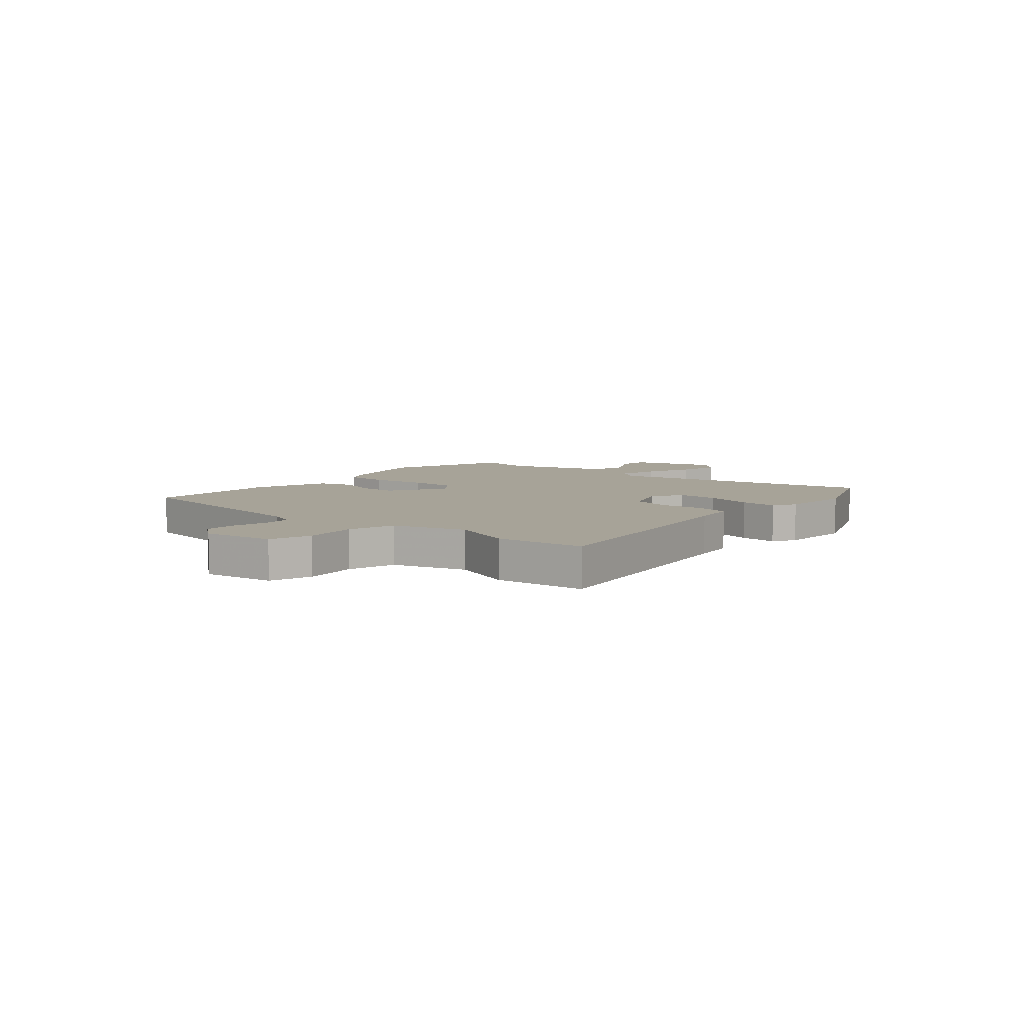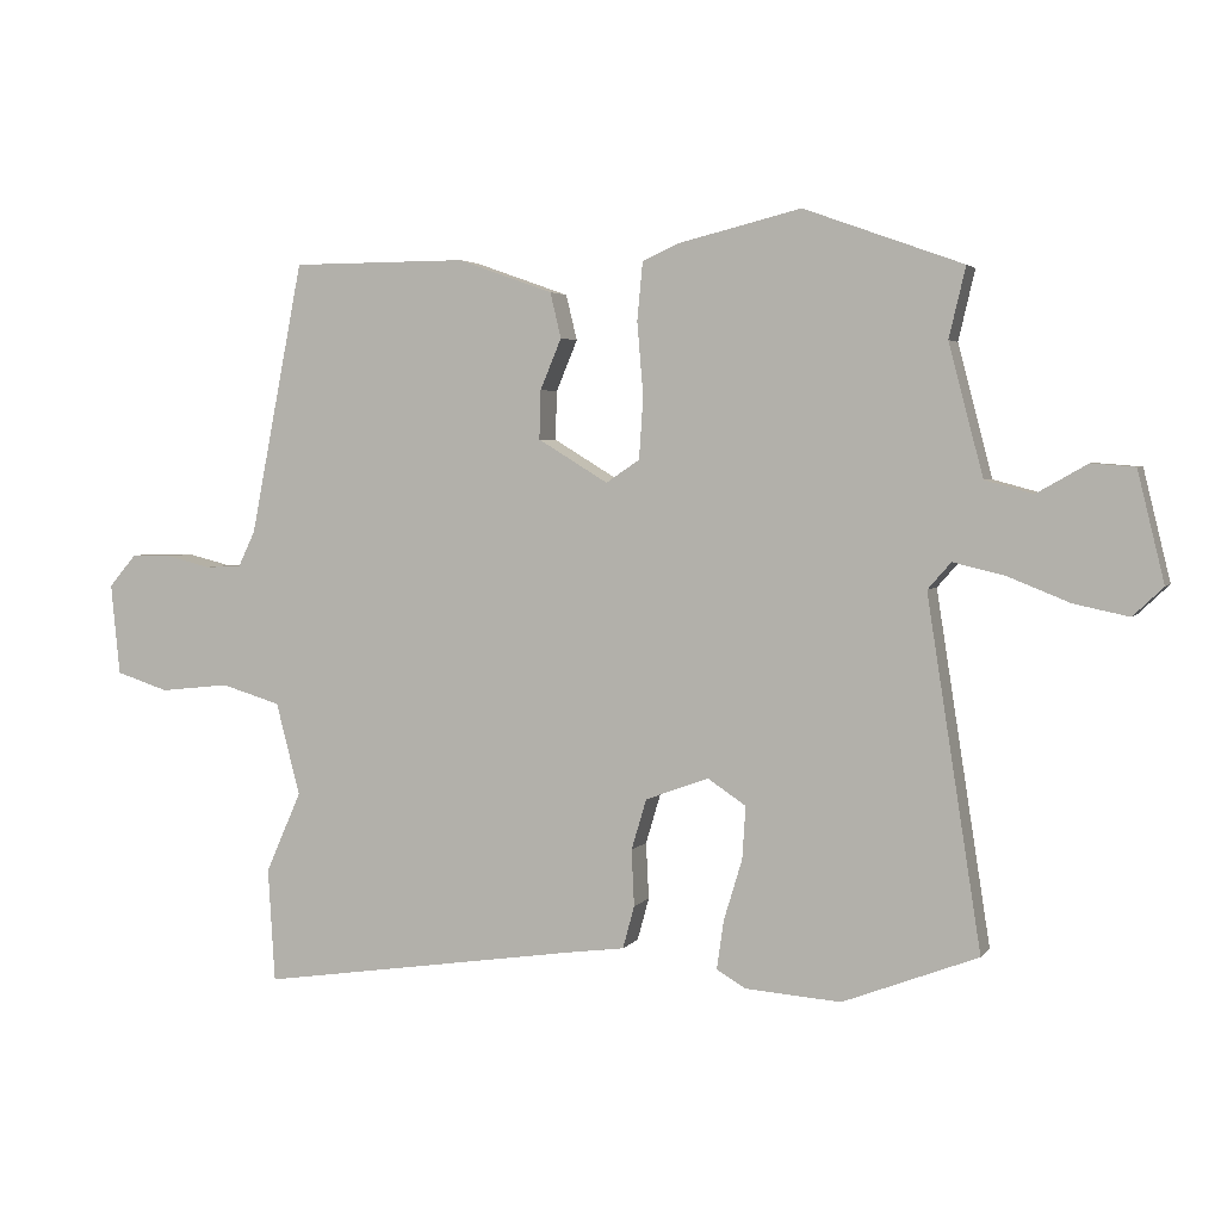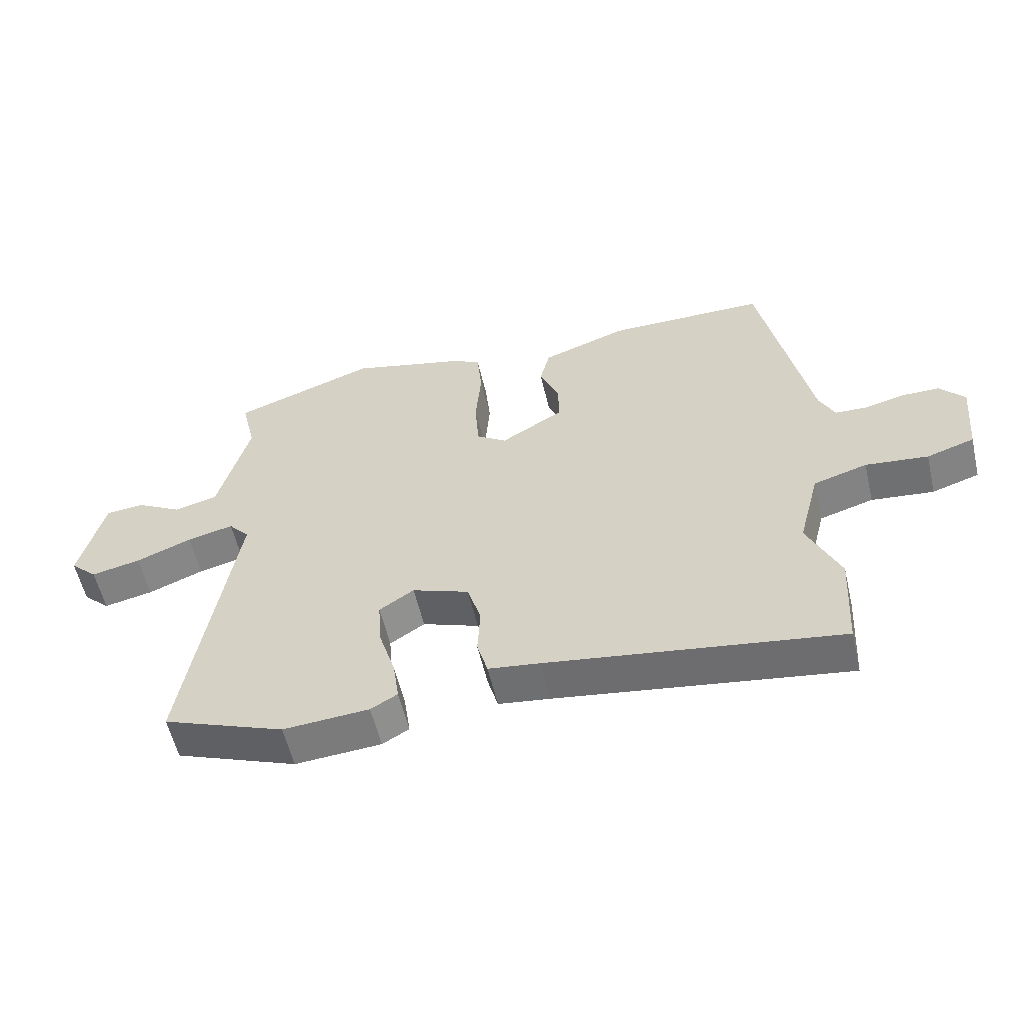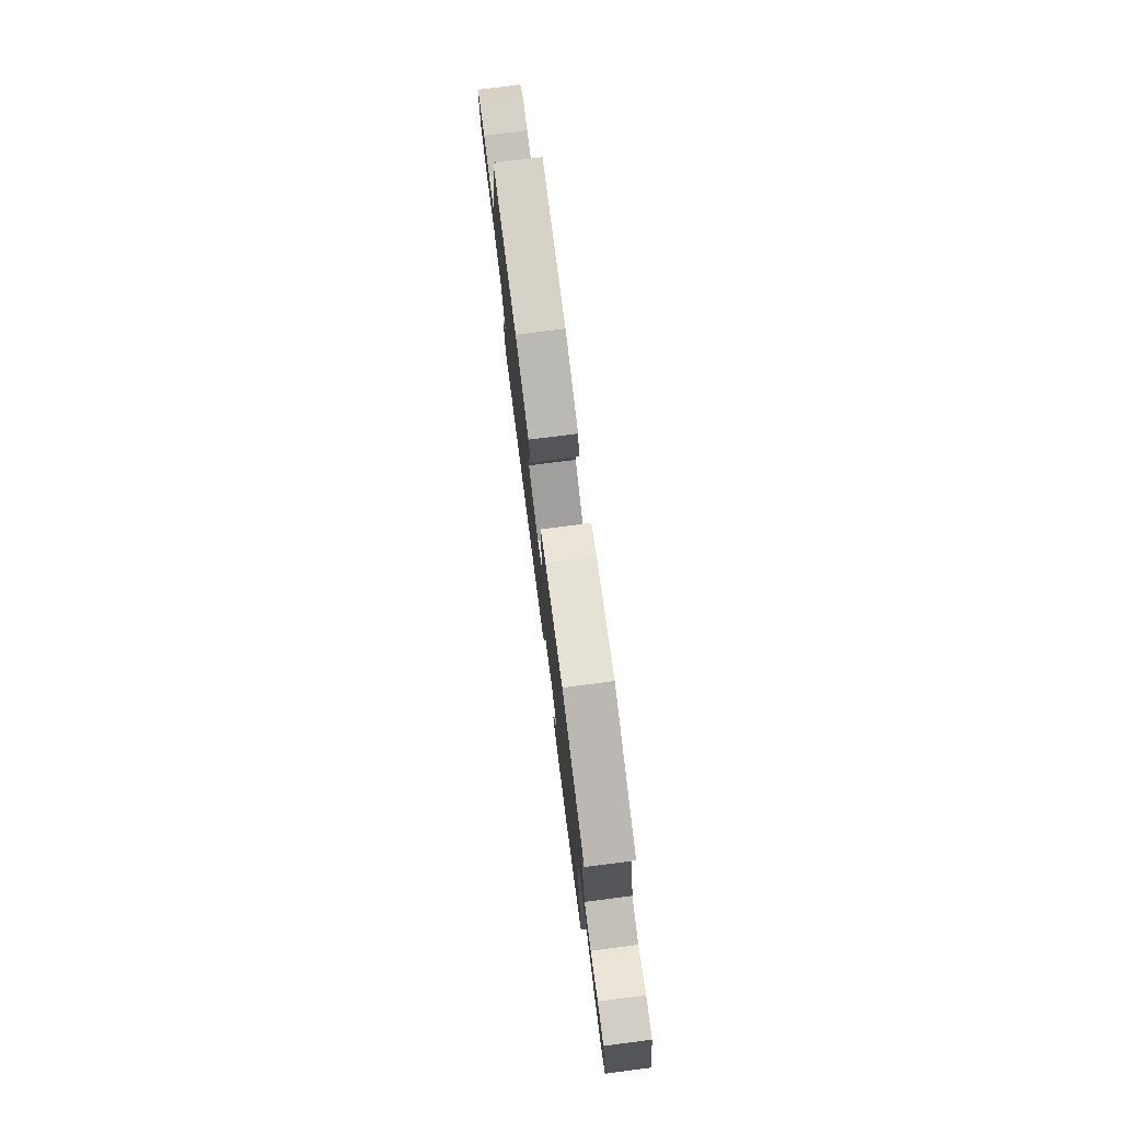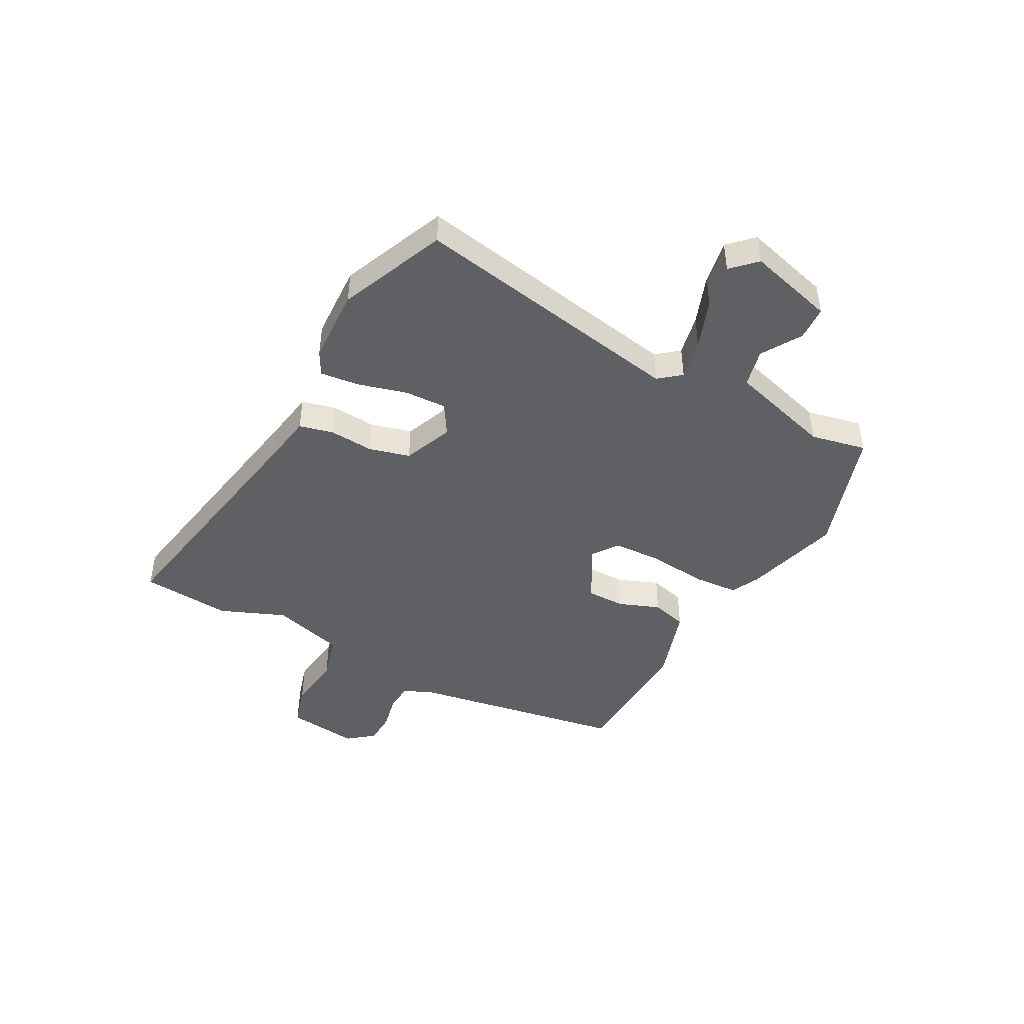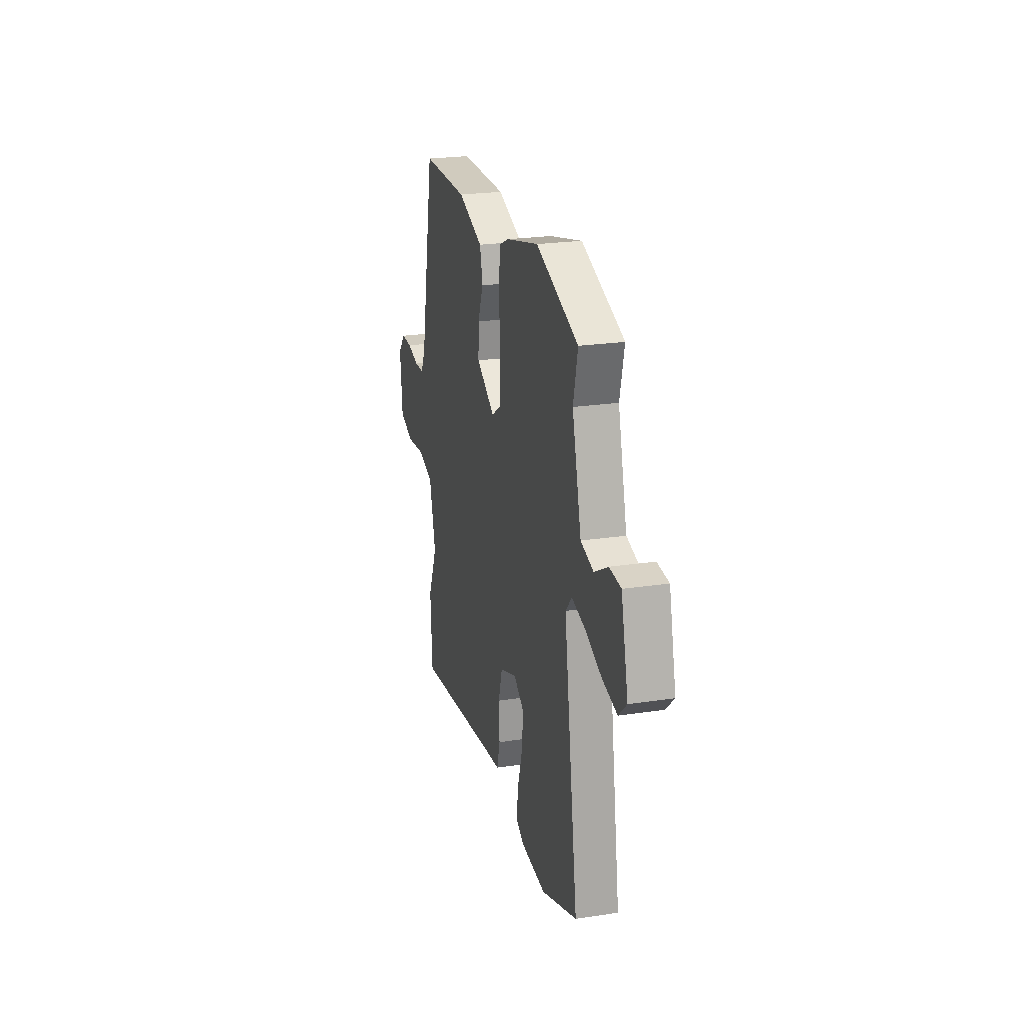
<metadata>
{"format":"obj","ext":"obj","renderer":"f3d","projection":"perspective","resolution":1024,"background":"white","views":[{"elev":6.8,"azim":128.9,"up":"+Y"},{"elev":3.5,"azim":-161.7,"up":"+Z"},{"elev":-57.2,"azim":13.1,"up":"+Z"},{"elev":77.9,"azim":-97.3,"up":"+Z"},{"elev":-44.7,"azim":-119.9,"up":"+Y"},{"elev":23.7,"azim":-104.2,"up":"+Z"}]}
</metadata>
<code>
v -0.381 0.07 -0.546
v -0.578 0.07 -0.47
v -0.499 0.07 0.037
v -0.533 0.07 0.076
v -0.608 0.07 0.058
v -0.698 0.07 0.022
v -0.778 0.07 0.005
v -0.822 0.07 0.047
v -0.783 0.07 0.207
v -0.72 0.07 0.212
v -0.646 0.07 0.17
v -0.576 0.07 0.189
v -0.526 0.07 0.38
v -0.55 0.07 0.482
v -0.319 0.07 0.565
v -0.14 0.07 0.521
v -0.087 0.07 0.497
v -0.079 0.07 0.413
v -0.088 0.07 0.306
v -0.082 0.07 0.216
v -0.033 0.07 0.183
v 0.069 0.07 0.245
v 0.067 0.07 0.316
v 0.036 0.07 0.39
v 0.052 0.07 0.456
v 0.191 0.07 0.505
v 0.447 0.07 0.504
v 0.525 0.07 0.107
v 0.55 0.07 0.055
v 0.603 0.07 0.053
v 0.667 0.07 0.069
v 0.727 0.07 0.069
v 0.767 0.07 0.022
v 0.754 0.07 -0.111
v 0.677 0.07 -0.136
v 0.576 0.07 -0.125
v 0.489 0.07 -0.151
v 0.454 0.07 -0.286
v 0.506 0.07 -0.404
v 0.496 0.07 -0.57
v 0.025 0.07 -0.5
v -0.058 0.07 -0.489
v -0.075 0.07 -0.427
v -0.071 0.07 -0.345
v -0.093 0.07 -0.271
v -0.185 0.07 -0.237
v -0.241 0.07 -0.274
v -0.236 0.07 -0.351
v -0.209 0.07 -0.44
v -0.199 0.07 -0.511
v -0.242 0.07 -0.536
v -0.381 0 -0.546
v -0.578 0 -0.47
v -0.499 0 0.037
v -0.533 0 0.076
v -0.608 0 0.058
v -0.698 0 0.022
v -0.778 0 0.005
v -0.822 0 0.047
v -0.783 0 0.207
v -0.72 0 0.212
v -0.646 0 0.17
v -0.576 0 0.189
v -0.526 0 0.38
v -0.55 0 0.482
v -0.319 0 0.565
v -0.14 0 0.521
v -0.087 0 0.497
v -0.079 0 0.413
v -0.088 0 0.306
v -0.082 0 0.216
v -0.033 0 0.183
v 0.069 0 0.245
v 0.067 0 0.316
v 0.036 0 0.39
v 0.052 0 0.456
v 0.191 0 0.505
v 0.447 0 0.504
v 0.525 0 0.107
v 0.55 0 0.055
v 0.603 0 0.053
v 0.667 0 0.069
v 0.727 0 0.069
v 0.767 0 0.022
v 0.754 0 -0.111
v 0.677 0 -0.136
v 0.576 0 -0.125
v 0.489 0 -0.151
v 0.454 0 -0.286
v 0.506 0 -0.404
v 0.496 0 -0.57
v 0.025 0 -0.5
v -0.058 0 -0.489
v -0.075 0 -0.427
v -0.071 0 -0.345
v -0.093 0 -0.271
v -0.185 0 -0.237
v -0.241 0 -0.274
v -0.236 0 -0.351
v -0.209 0 -0.44
v -0.199 0 -0.511
v -0.242 0 -0.536
f 48 49 50 51
f 47 48 51 1
f 41 42 43 44
f 41 44 45
f 38 39 40 41
f 37 38 41 45
f 36 37 45 46
f 34 35 36
f 33 34 36
f 30 31 32 33
f 29 30 33 36
f 28 29 36 46
f 23 24 25 26
f 22 23 26 27
f 16 17 18 19
f 16 19 20
f 13 14 15 16
f 12 13 16 20
f 11 12 20 21
f 9 10 11
f 8 9 11
f 5 6 7 8
f 4 5 8 11
f 47 1 2 3
f 46 47 3
f 22 27 28 46
f 21 22 46
f 21 46 3 4
f 4 11 21
f 102 101 100 99
f 52 102 99 98
f 95 94 93 92
f 96 95 92
f 92 91 90 89
f 96 92 89 88
f 97 96 88 87
f 87 86 85
f 87 85 84
f 84 83 82 81
f 87 84 81 80
f 97 87 80 79
f 77 76 75 74
f 78 77 74 73
f 70 69 68 67
f 71 70 67
f 67 66 65 64
f 71 67 64 63
f 72 71 63 62
f 62 61 60
f 62 60 59
f 59 58 57 56
f 62 59 56 55
f 54 53 52 98
f 54 98 97
f 97 79 78 73
f 97 73 72
f 55 54 97 72
f 72 62 55
f 1 52 53 2
f 2 53 54 3
f 3 54 55 4
f 4 55 56 5
f 5 56 57 6
f 6 57 58 7
f 7 58 59 8
f 8 59 60 9
f 9 60 61 10
f 10 61 62 11
f 11 62 63 12
f 12 63 64 13
f 13 64 65 14
f 14 65 66 15
f 15 66 67 16
f 16 67 68 17
f 17 68 69 18
f 18 69 70 19
f 19 70 71 20
f 20 71 72 21
f 21 72 73 22
f 22 73 74 23
f 23 74 75 24
f 24 75 76 25
f 25 76 77 26
f 26 77 78 27
f 27 78 79 28
f 28 79 80 29
f 29 80 81 30
f 30 81 82 31
f 31 82 83 32
f 32 83 84 33
f 33 84 85 34
f 34 85 86 35
f 35 86 87 36
f 36 87 88 37
f 37 88 89 38
f 38 89 90 39
f 39 90 91 40
f 40 91 92 41
f 41 92 93 42
f 42 93 94 43
f 43 94 95 44
f 44 95 96 45
f 45 96 97 46
f 46 97 98 47
f 47 98 99 48
f 48 99 100 49
f 49 100 101 50
f 50 101 102 51
f 51 102 52 1

</code>
